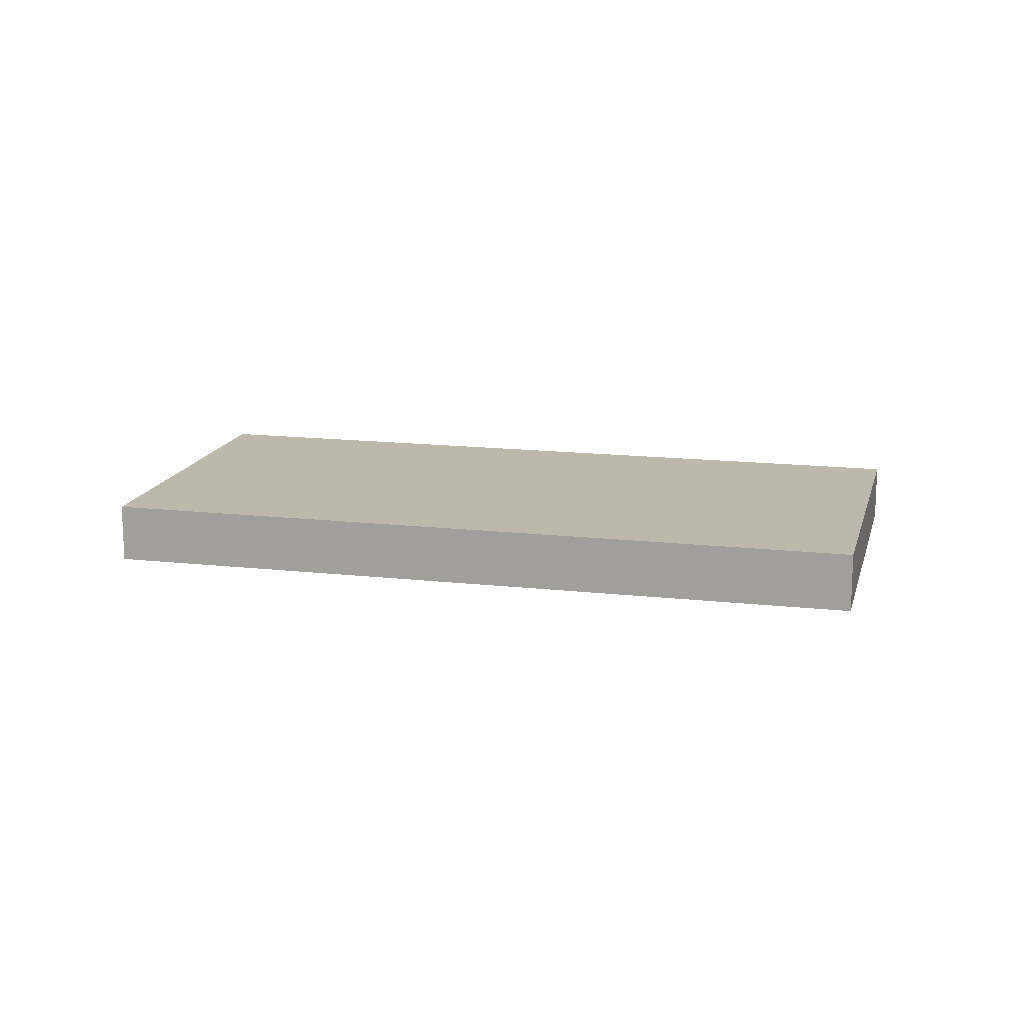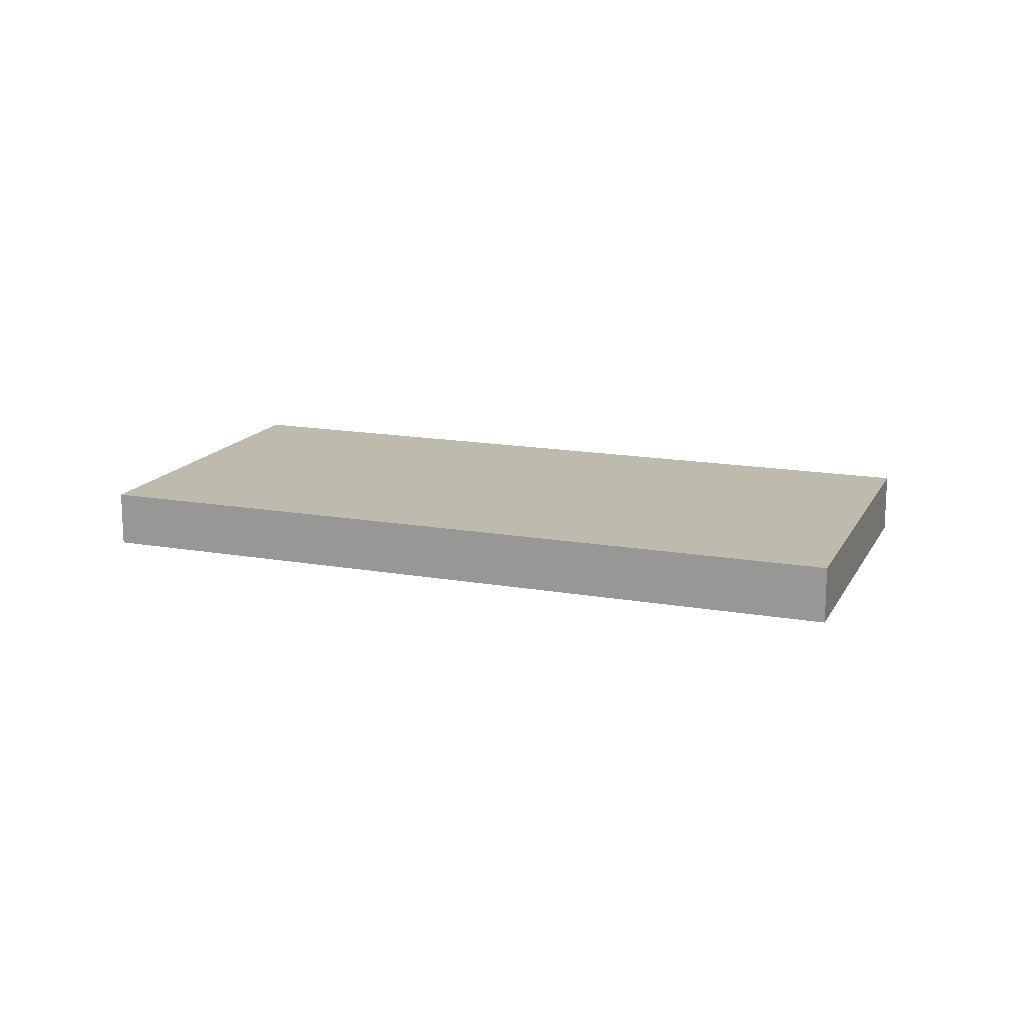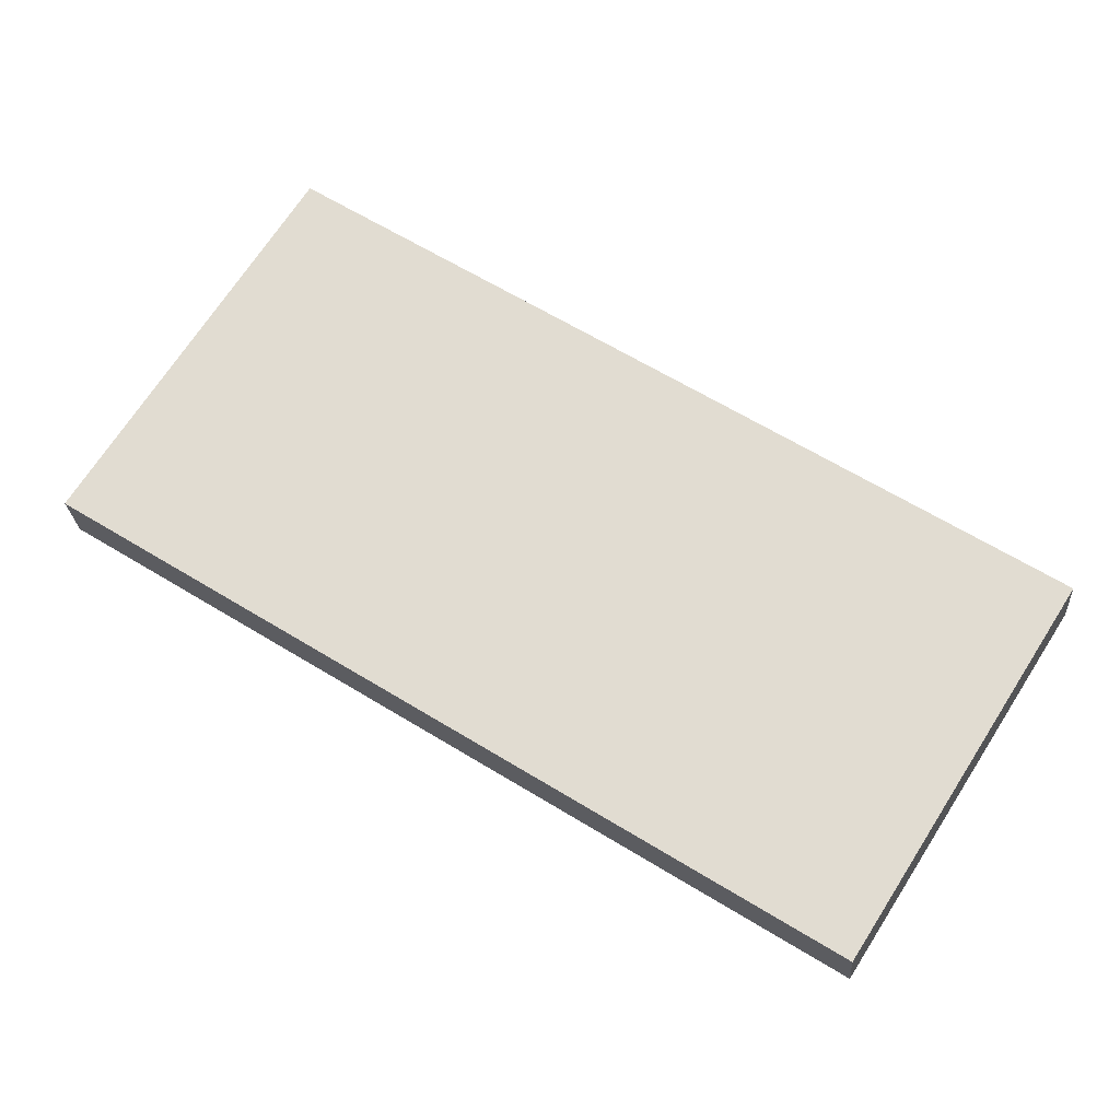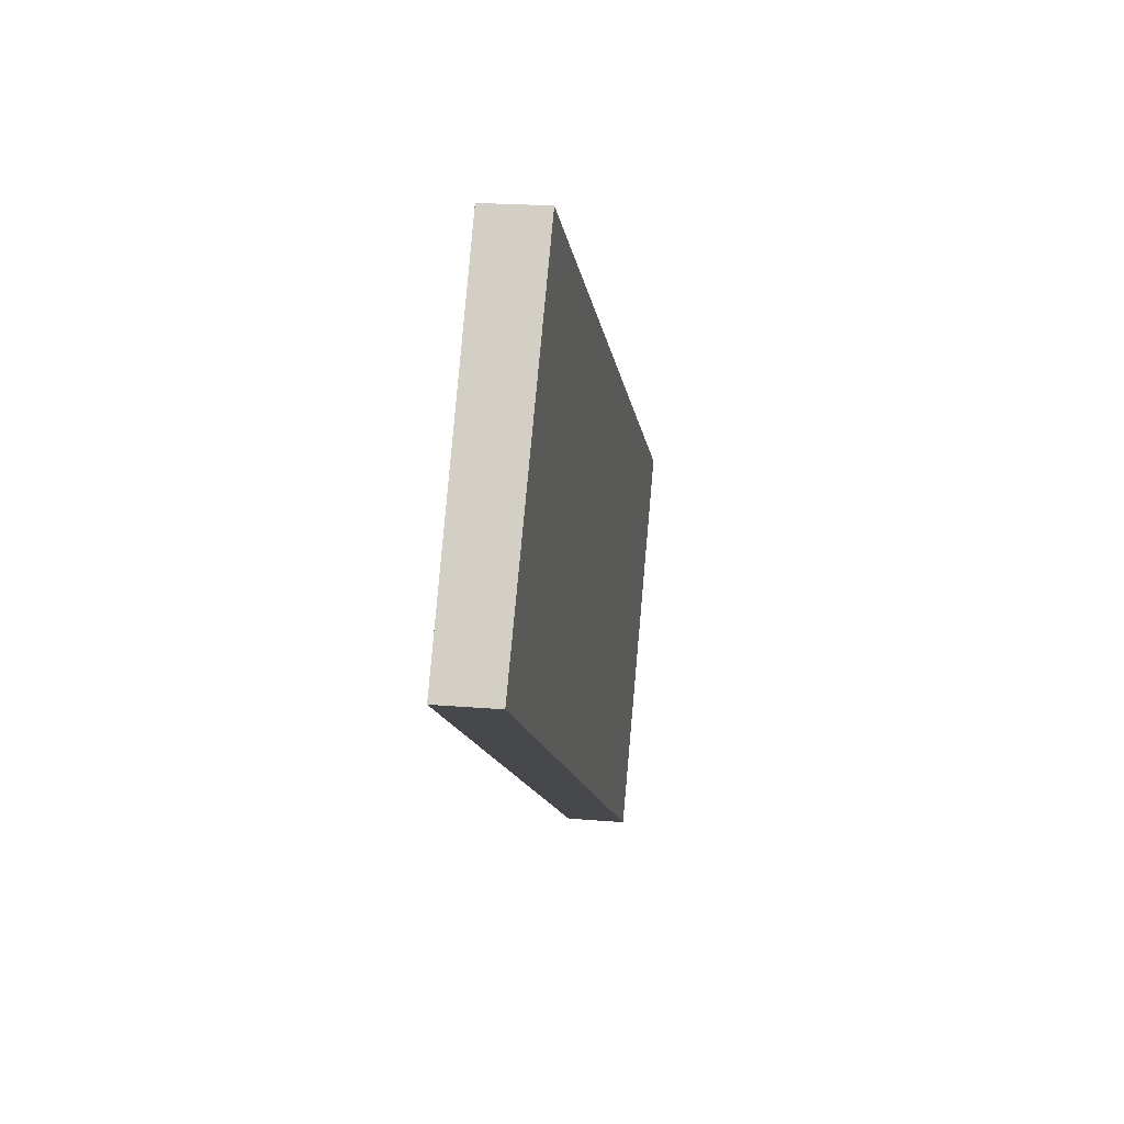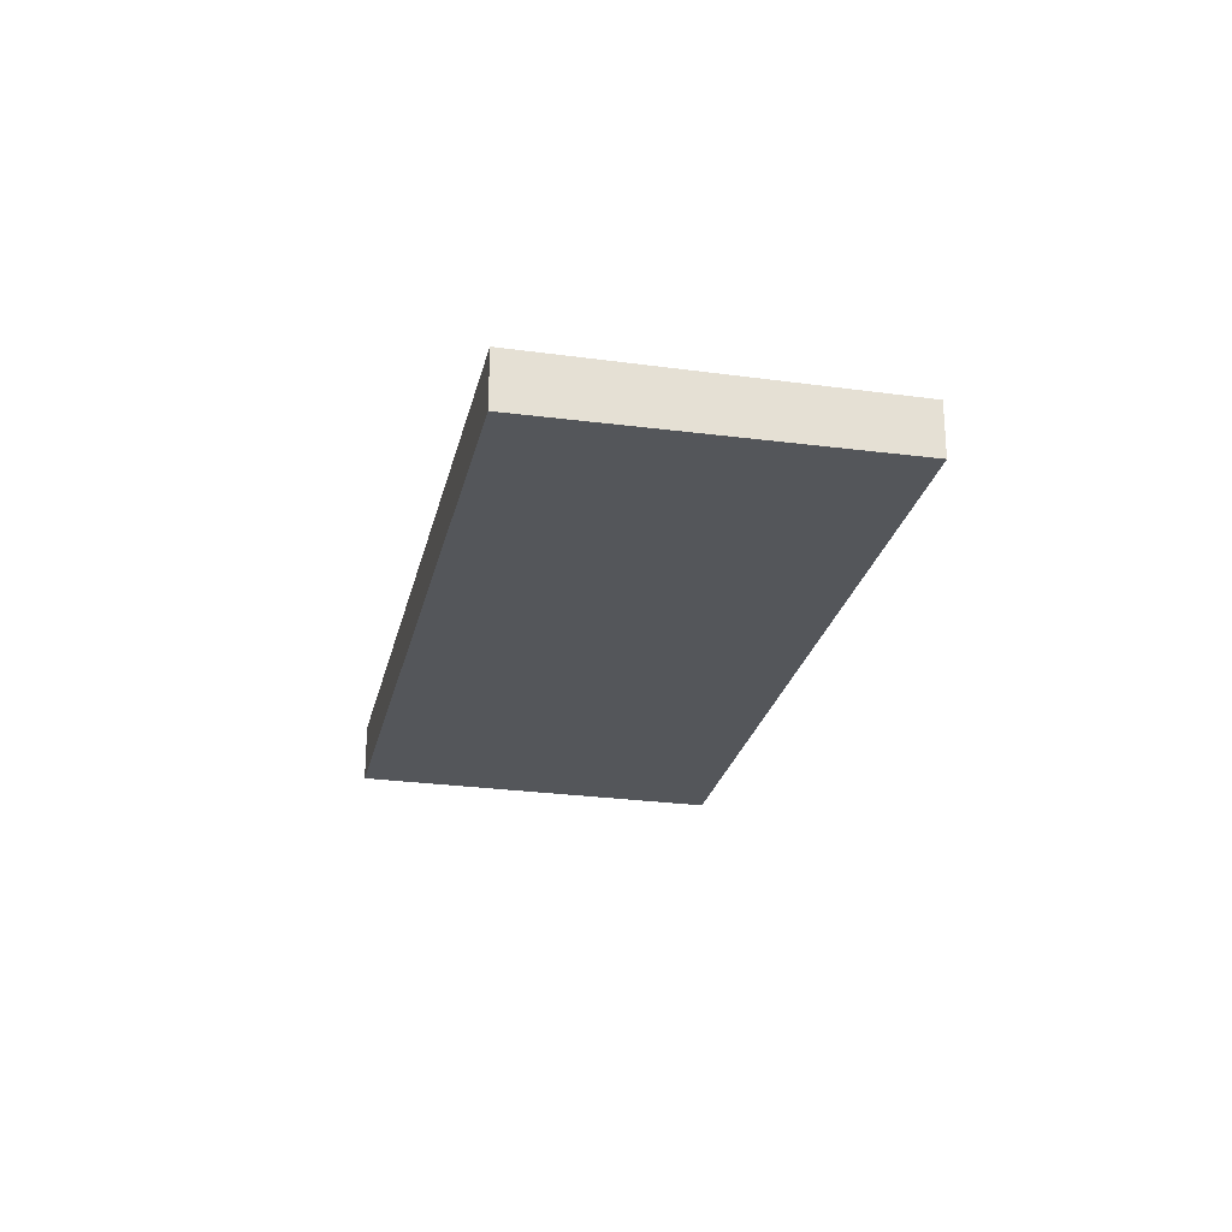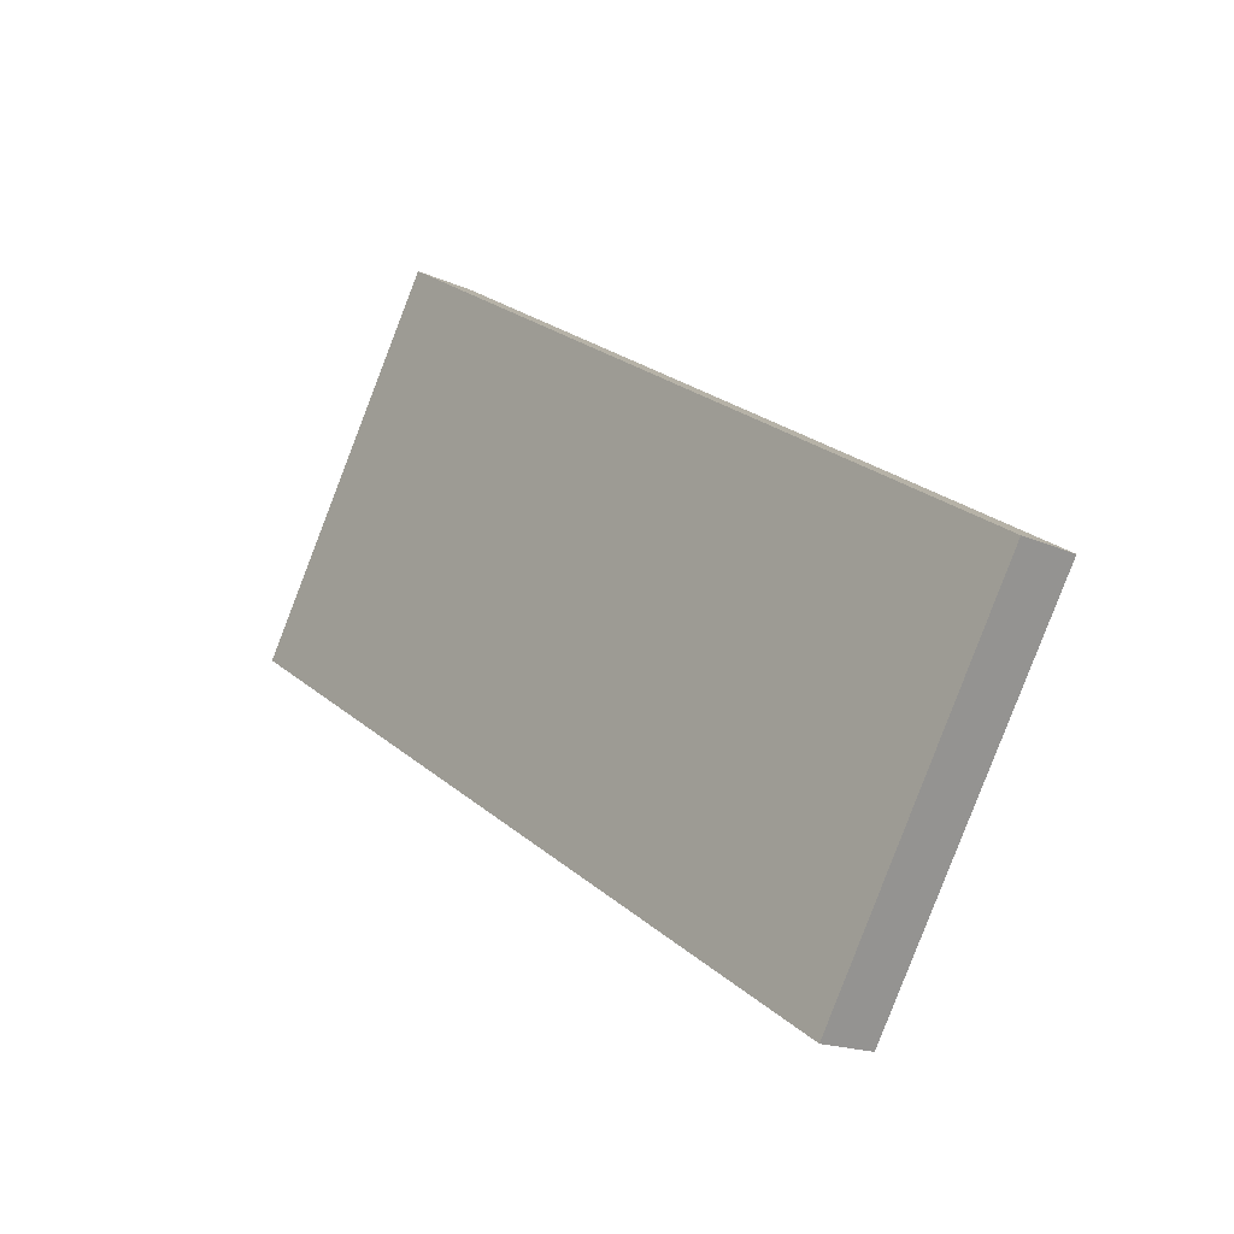
<metadata>
{"format":"obj","ext":"obj","renderer":"f3d","projection":"perspective","resolution":1024,"background":"white","views":[{"elev":14.8,"azim":-133.9,"up":"+Z"},{"elev":15.4,"azim":52.8,"up":"+Z"},{"elev":-23.2,"azim":-176.2,"up":"+Y"},{"elev":20.9,"azim":98.7,"up":"+Y"},{"elev":-25.6,"azim":-70.3,"up":"+Z"},{"elev":-17.5,"azim":-132.0,"up":"+Y"}]}
</metadata>
<code>
v -1957 -308.4 -0.8053
v -1967 -314.5 -0.7979
v -1970 -310 -0.8423
v -1960 -303.9 -0.8495
v -1968 -312.1 -0.8213
v -1959 -306.1 -0.8286
v -1960 -306.7 -0.8278
v -1961 -304.6 -0.8488
v -1958 -309.1 -0.8045
v -1962 -305.4 -0.8478
v -1961 -307.5 -0.8269
v -1959 -309.9 -0.8035
v -1962 -308.2 -0.826
v -1963 -306.1 -0.8469
v -1960 -310.6 -0.8027
v -1964 -309.4 -0.8246
v -1965 -307.3 -0.8455
v -1962 -311.8 -0.8012
v -1967 -311.5 -0.8221
v -1969 -309.4 -0.843
v -1966 -313.9 -0.7987
v -1965 -310.4 -0.8233
v -1967 -308.3 -0.8443
v -1964 -312.8 -0.8
v -1966 -310 -0.8277
v -1967 -311.1 -0.8264
v -1964 -309 -0.829
v -1959 -305.6 -0.833
v -1960 -306.3 -0.8322
v -1961 -307.1 -0.8312
v -1962 -307.8 -0.8304
v -1968 -311.7 -0.8257
v -1959 -306.3 -0.8284
v -1957 -308.7 -0.805
v -1960 -304.1 -0.8493
v -1959 -305.8 -0.8327
v -1958 -308.7 -0.808
v -1958 -308.3 -0.8085
v -1961 -310.2 -0.8062
v -1960 -309.6 -0.807
v -1963 -311.4 -0.8048
v -1964 -312.5 -0.8035
v -1967 -314.2 -0.8015
v -1966 -313.5 -0.8022
v -1957 -308.1 -0.8088
v -1958 -308.1 -0.8106
v -1958 -308.5 -0.8101
v -1960 -309.3 -0.8091
v -1961 -310 -0.8083
v -1963 -311.2 -0.8068
v -1964 -312.2 -0.8056
v -1966 -313.3 -0.8043
v -1967 -314 -0.8036
v -1957 -307.9 -0.8109
v -1957 -308.7 -0.805
v -1957 -308.4 -0.8053
v -1957 -308.4 -1.11e-16
v -1957 -308.7 0
v -1967 -314.2 -0.8015
v -1967 -314.5 -0.7979
v -1967 -314.5 0
v -1967 -314.2 0
v -1969 -309.4 -0.843
v -1970 -310 -0.8423
v -1970 -310 0
v -1969 -309.4 0
v -1959 -305.6 -0.833
v -1960 -303.9 -0.8495
v -1960 -303.9 0
v -1959 -305.6 0
v -1968 -311.7 -0.8257
v -1968 -312.1 -0.8213
v -1968 -312.1 1.11e-16
v -1968 -311.7 0
v -1957 -307.9 -0.8109
v -1959 -306.1 -0.8286
v -1959 -306.1 0
v -1957 -307.9 0
v -1960 -304.1 -0.8493
v -1961 -304.6 -0.8488
v -1961 -304.6 -1.11e-16
v -1960 -304.1 0
v -1959 -309.9 -0.8035
v -1958 -309.1 -0.8045
v -1958 -309.1 1.11e-16
v -1959 -309.9 0
v -1961 -304.6 -0.8488
v -1962 -305.4 -0.8478
v -1962 -305.4 0
v -1961 -304.6 -1.11e-16
v -1960 -310.6 -0.8027
v -1959 -309.9 -0.8035
v -1959 -309.9 0
v -1960 -310.6 0
v -1962 -305.4 -0.8478
v -1963 -306.1 -0.8469
v -1963 -306.1 -1.11e-16
v -1962 -305.4 0
v -1962 -311.8 -0.8012
v -1960 -310.6 -0.8027
v -1960 -310.6 0
v -1962 -311.8 0
v -1963 -306.1 -0.8469
v -1965 -307.3 -0.8455
v -1965 -307.3 -1.11e-16
v -1963 -306.1 -1.11e-16
v -1964 -312.8 -0.8
v -1962 -311.8 -0.8012
v -1962 -311.8 0
v -1964 -312.8 0
v -1967 -308.3 -0.8443
v -1969 -309.4 -0.843
v -1969 -309.4 0
v -1967 -308.3 0
v -1967 -314.5 -0.7979
v -1966 -313.9 -0.7987
v -1966 -313.9 0
v -1967 -314.5 0
v -1965 -307.3 -0.8455
v -1967 -308.3 -0.8443
v -1967 -308.3 0
v -1965 -307.3 -1.11e-16
v -1966 -313.9 -0.7987
v -1964 -312.8 -0.8
v -1964 -312.8 0
v -1966 -313.9 0
v -1959 -306.1 -0.8286
v -1959 -305.6 -0.833
v -1959 -305.6 0
v -1959 -306.1 0
v -1970 -310 -0.8423
v -1968 -311.7 -0.8257
v -1968 -311.7 0
v -1970 -310 0
v -1958 -309.1 -0.8045
v -1957 -308.7 -0.805
v -1957 -308.7 0
v -1958 -309.1 1.11e-16
v -1960 -303.9 -0.8495
v -1960 -304.1 -0.8493
v -1960 -304.1 0
v -1960 -303.9 0
v -1967 -314 -0.8036
v -1967 -314.2 -0.8015
v -1967 -314.2 0
v -1967 -314 0
v -1957 -308.4 -0.8053
v -1957 -308.1 -0.8088
v -1957 -308.1 0
v -1957 -308.4 -1.11e-16
v -1968 -312.1 -0.8213
v -1967 -314 -0.8036
v -1967 -314 0
v -1968 -312.1 1.11e-16
v -1957 -308.1 -0.8088
v -1957 -307.9 -0.8109
v -1957 -307.9 0
v -1957 -308.1 0
v -1957 -308.4 0
v -1967 -314.5 0
v -1970 -310 0
v -1960 -303.9 0
f 38 34 9 37
f 36 29 8 35
f 31 14 10 30
f 40 12 15 39
f 30 10 8 29
f 37 9 12 40
f 27 17 14 31
f 39 15 18 41
f 25 23 17 27
f 41 18 24 42
f 32 3 20 26
f 44 21 2 43
f 26 20 23 25
f 42 24 21 44
f 25 22 19 26
f 27 16 22 25
f 33 7 29 36
f 30 11 13 31
f 29 7 11 30
f 31 13 16 27
f 26 19 5 32
f 45 1 34 38
f 35 4 28 36
f 36 28 6 33
f 47 7 33 46
f 49 13 11 48
f 48 11 7 47
f 50 16 13 49
f 51 22 16 50
f 53 5 19 52
f 52 19 22 51
f 46 33 6 54
f 46 38 37 47
f 48 40 39 49
f 47 37 40 48
f 49 39 41 50
f 50 41 42 51
f 52 44 43 53
f 51 42 44 52
f 54 45 38 46
f 56 57 58 55
f 60 61 62 59
f 64 65 66 63
f 68 69 70 67
f 72 73 74 71
f 76 77 78 75
f 80 81 82 79
f 84 85 86 83
f 88 89 90 87
f 92 93 94 91
f 96 97 98 95
f 100 101 102 99
f 104 105 106 103
f 108 109 110 107
f 112 113 114 111
f 116 117 118 115
f 120 121 122 119
f 124 125 126 123
f 128 129 130 127
f 132 133 134 131
f 136 137 138 135
f 140 141 142 139
f 144 145 146 143
f 148 149 150 147
f 152 153 154 151
f 156 157 158 155
f 160 161 162 159

</code>
